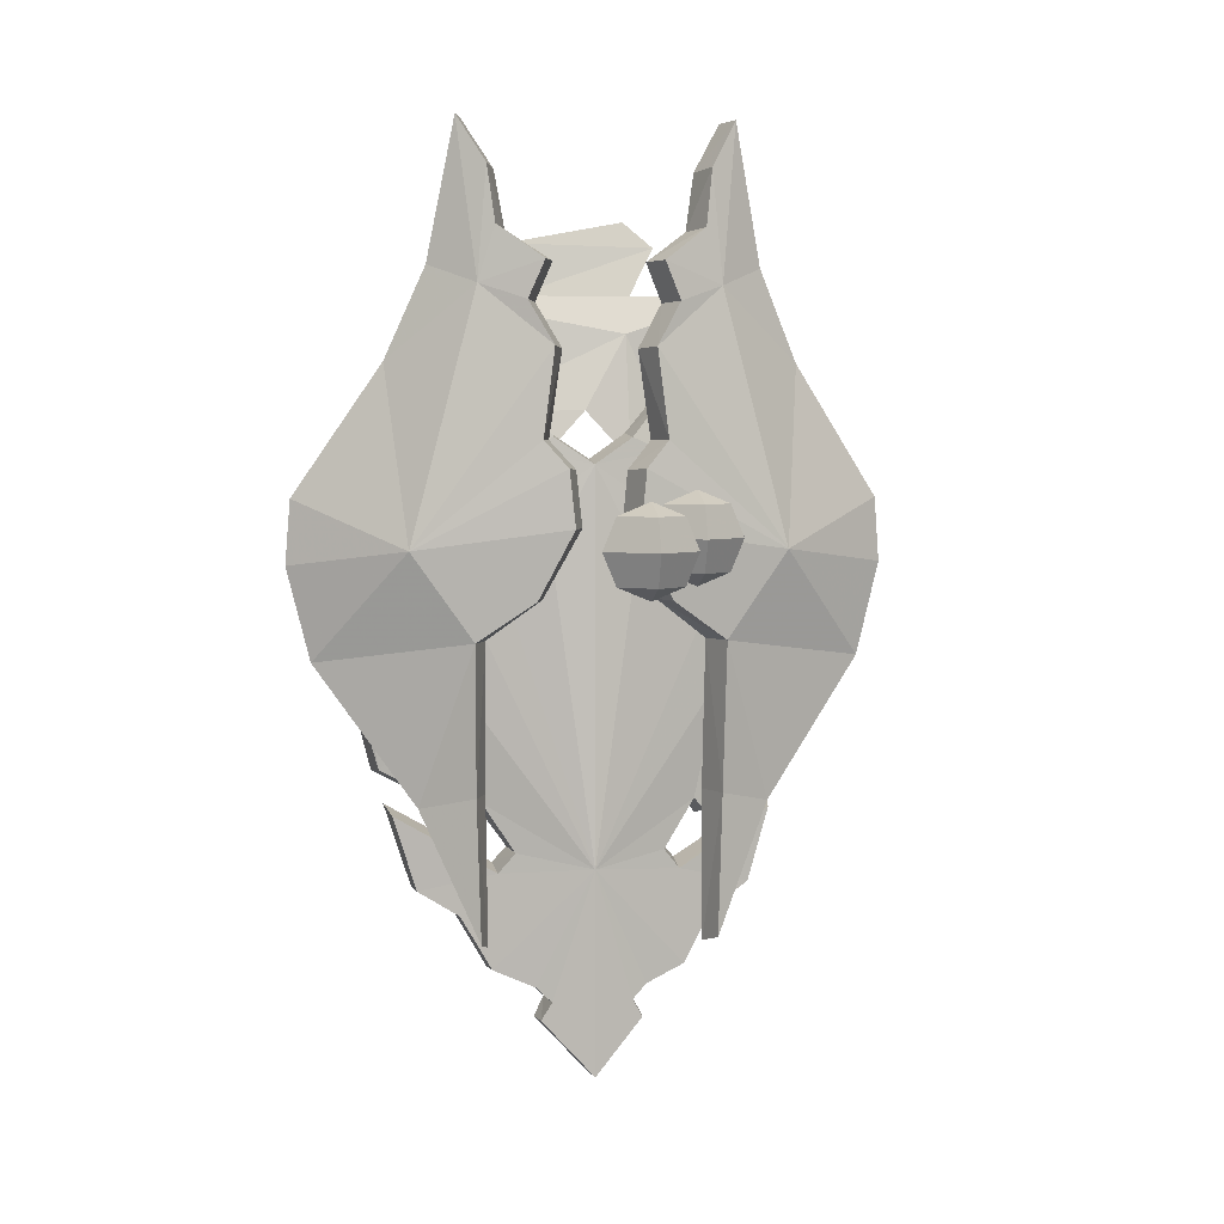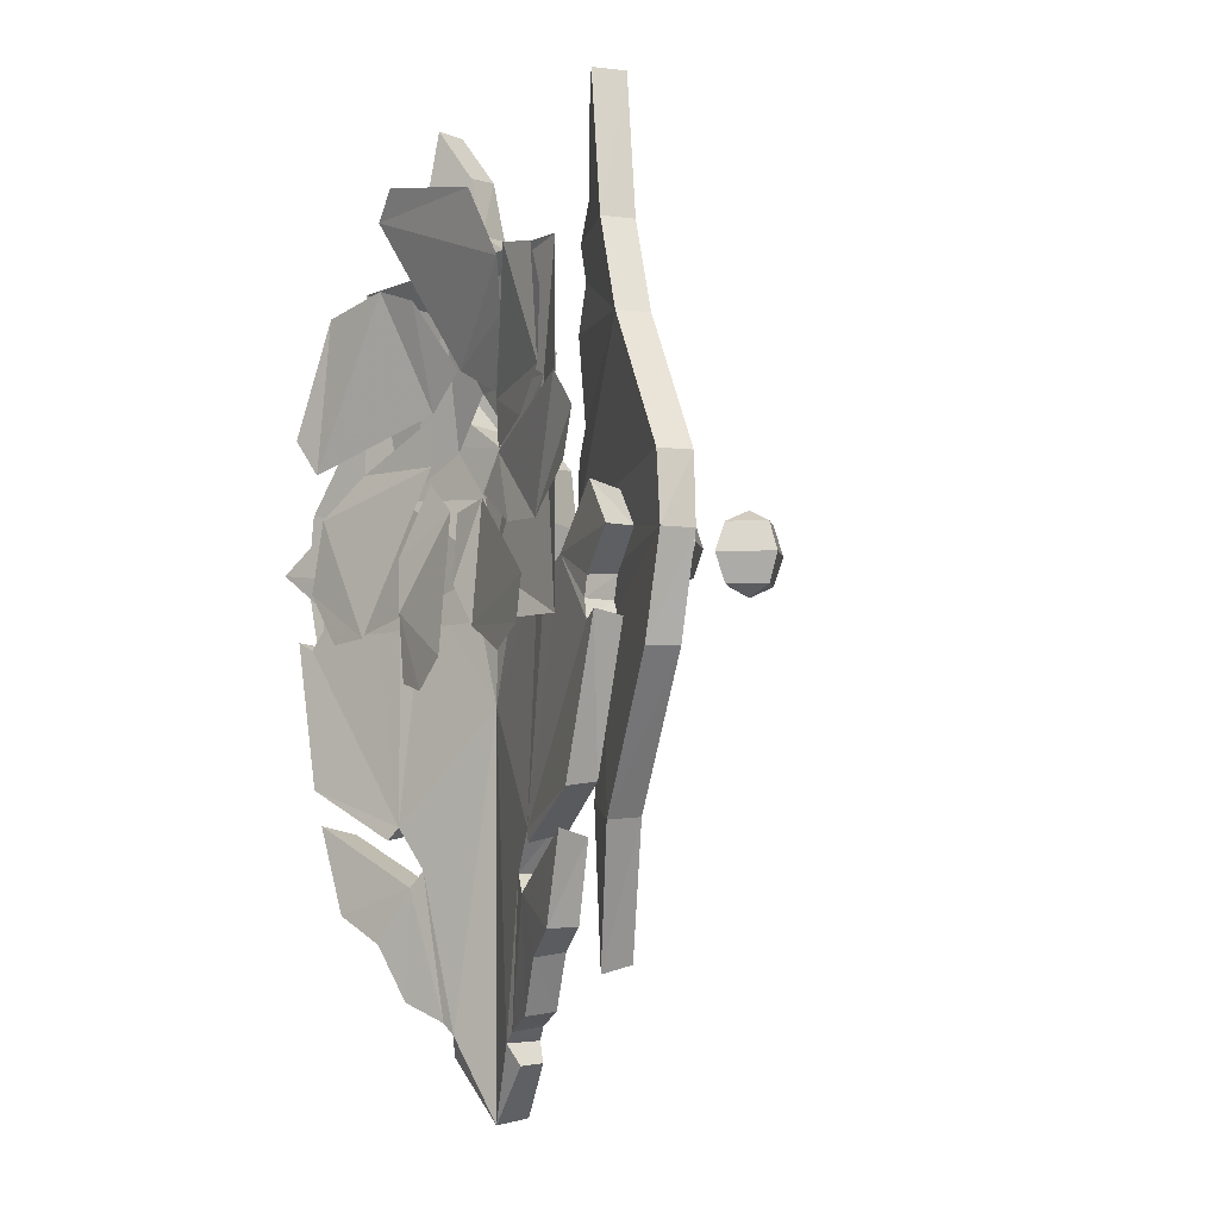
<metadata>
{"format":"obj","ext":"obj","renderer":"f3d","projection":"perspective","resolution":1024,"background":"white","views":[{"elev":3.8,"azim":-10.5,"up":"+Z"},{"elev":-4.9,"azim":-125.9,"up":"+Z"}]}
</metadata>
<code>
g Object02
v 0.5943 -10.53 0.9089
v 2.515 -8.607 0.9089
v 2.515 -9.17 -0.4494
v 1.157 -10.53 -0.4494
v 2.515 -12.45 0.9089
v 2.515 -11.89 -0.4494
v 4.436 -10.53 0.9089
v 3.873 -10.53 -0.4494
v 1.157 -10.53 2.267
v 2.515 -9.17 2.267
v 2.515 -11.89 2.267
v 3.873 -10.53 2.267
v 2.515 -10.53 -1.012
v 2.515 -10.53 2.83
f 1 2 3
f 3 4 1
f 5 1 4
f 4 6 5
f 7 5 6
f 6 8 7
f 2 7 8
f 8 3 2
f 9 10 2
f 2 1 9
f 11 9 1
f 1 5 11
f 12 11 5
f 5 7 12
f 10 12 7
f 7 2 10
f 4 3 13
f 6 4 13
f 8 6 13
f 3 8 13
f 10 9 14
f 9 11 14
f 11 12 14
f 12 10 14
g Object01
v 0.1299 -11.78 -0.8699
v 0.1299 -11.21 0.4915
v 2.055 -13.14 0.4915
v 1.491 -13.14 -0.8699
v 0.1299 -15.06 0.4915
v 0.1299 -14.5 -0.8699
v -1.795 -13.14 0.4915
v -1.231 -13.14 -0.8699
v 0.1299 -11.78 1.853
v 1.491 -13.14 1.853
v 0.1299 -14.5 1.853
v -1.231 -13.14 1.853
v 0.1299 -13.14 -1.434
v 0.1299 -13.14 2.417
f 15 16 17
f 17 18 15
f 18 17 19
f 19 20 18
f 20 19 21
f 21 22 20
f 22 21 16
f 16 15 22
f 16 23 24
f 24 17 16
f 17 24 25
f 25 19 17
f 19 25 26
f 26 21 19
f 21 26 23
f 23 16 21
f 15 18 27
f 18 20 27
f 20 22 27
f 22 15 27
f 24 23 28
f 25 24 28
f 26 25 28
f 23 26 28
g common_LeftHandShield_61550
v -7.68 -1.452 -10.94
v -5.428 -3.348 -3.738
v -12.1 0.03771 -4.727
v -7.247 -1.513 12.2
v -5.256 -3.036 11.37
v -6.044 -1.985 18.47
v -5.344 -2.868 -10.38
v -8.177 -3.075 0.1484
v -13.15 0.164 -0.5591
v -9.019 -0.9366 8.143
v -12.93 0.08713 2.313
v -2.533 -4.15 12.33
v -4.505 -3.188 13.81
v -2.167 -4.31 8.728
v -2.91 -4.141 -1.976
v -1.383 -4.818 1.083
v -5.155 -2.899 -16.66
v -4.804 -1.814 -3.738
v -5.428 -3.348 -3.738
v -5.344 -2.868 -10.38
v -4.758 -1.335 -10.38
v -4.505 -3.188 13.81
v -2.533 -4.15 12.33
v -1.997 -2.617 12.33
v -3.91 -1.671 13.69
v -0.849 -3.284 1.083
v -1.383 -4.818 1.083
v -2.91 -4.141 -1.976
v -2.467 -2.608 -1.976
v -5.155 -2.899 -16.66
v -4.713 -1.68 -17.02
v -2.72 -2.373 10.61
v -3.26 -3.904 10.65
v -2.167 -4.31 8.728
v -1.623 -2.781 8.663
v -7.423 -2e-06 -11.05
v -7.68 -1.452 -10.94
v -12.1 0.03771 -4.727
v -11.82 1.486 -4.781
v -6.902 -0.06431 12.2
v -7.247 -1.513 12.2
v -6.044 -1.985 18.47
v -5.638 -0.536 18.47
v -13.15 0.164 -0.5591
v -12.92 1.613 -0.5591
v -8.674 0.5122 8.143
v -9.019 -0.9366 8.143
v -12.93 0.08713 2.313
v -12.6 1.536 2.313
v -4.713 -1.68 -17.02
v -7.423 -2e-06 -11.05
v -11.82 1.486 -4.781
v -4.804 -1.814 -3.738
v -6.902 -0.06431 12.2
v -3.91 -1.671 13.69
v -1.997 -2.617 12.33
v -4.758 -1.335 -10.38
v -12.6 1.536 2.313
v -0.849 -3.284 1.083
v -12.92 1.613 -0.5591
v -2.467 -2.608 -1.976
v -4.713 -1.68 -17.02
v -8.674 0.5122 8.143
v -1.623 -2.781 8.663
v -2.72 -2.373 10.61
v -4.832 -2.825 16.37
v -4.328 -1.351 16.26
v -5.638 -0.536 18.47
v -5.638 -0.536 18.47
v -4.328 -1.351 16.26
v -4.832 -2.825 16.37
v -1.1 -3.184 3.543
v -1.1 -3.184 3.543
v -1.641 -4.713 3.609
v -3.26 -3.904 10.65
v -1.641 -4.713 3.609
v -2.669 -4.328 4.803
v -2.669 -4.328 4.803
v -2.191 -2.725 4.805
v -2.191 -2.725 4.805
v 7.687 -1.452 -10.94
v 12.11 0.03773 -4.727
v 5.434 -3.348 -3.738
v 7.253 -1.513 12.2
v 6.05 -1.985 18.47
v 5.262 -3.036 11.37
v 5.351 -2.868 -10.38
v 8.183 -3.075 0.1485
v 13.16 0.164 -0.559
v 9.025 -0.9366 8.143
v 12.94 0.08716 2.313
v 2.54 -4.15 12.33
v 4.511 -3.188 13.81
v 2.174 -4.31 8.728
v 2.917 -4.141 -1.976
v 1.39 -4.818 1.083
v 5.161 -2.899 -16.66
v 4.81 -1.814 -3.738
v 4.765 -1.335 -10.38
v 5.351 -2.868 -10.38
v 5.434 -3.348 -3.738
v 4.511 -3.188 13.81
v 3.916 -1.671 13.69
v 2.004 -2.617 12.33
v 2.54 -4.15 12.33
v 0.8557 -3.284 1.083
v 2.473 -2.608 -1.976
v 2.917 -4.141 -1.976
v 1.39 -4.818 1.083
v 5.161 -2.899 -16.66
v 4.72 -1.68 -17.02
v 2.727 -2.373 10.61
v 1.63 -2.781 8.663
v 2.174 -4.31 8.728
v 3.266 -3.904 10.65
v 7.43 -2e-06 -11.05
v 11.83 1.486 -4.781
v 12.11 0.03773 -4.727
v 7.687 -1.452 -10.94
v 6.909 -0.06431 12.2
v 5.645 -0.536 18.47
v 6.05 -1.985 18.47
v 7.253 -1.513 12.2
v 12.93 1.613 -0.559
v 13.16 0.164 -0.559
v 8.681 0.5122 8.143
v 9.025 -0.9366 8.143
v 12.61 1.536 2.313
v 12.94 0.08716 2.313
v 4.72 -1.68 -17.02
v 7.43 -2e-06 -11.05
v 4.81 -1.814 -3.738
v 11.83 1.486 -4.781
v 6.909 -0.06431 12.2
v 2.004 -2.617 12.33
v 3.916 -1.671 13.69
v 4.765 -1.335 -10.38
v 12.61 1.536 2.313
v 12.93 1.613 -0.559
v 0.8557 -3.284 1.083
v 2.473 -2.608 -1.976
v 4.72 -1.68 -17.02
v 8.681 0.5122 8.143
v 1.63 -2.781 8.663
v 2.727 -2.373 10.61
v 5.645 -0.536 18.47
v 4.334 -1.351 16.26
v 4.838 -2.825 16.37
v 4.334 -1.351 16.26
v 5.645 -0.536 18.47
v 4.838 -2.825 16.37
v 1.107 -3.184 3.543
v 1.107 -3.184 3.543
v 1.648 -4.713 3.609
v 3.266 -3.904 10.65
v 1.648 -4.713 3.609
v 2.675 -4.328 4.803
v 2.675 -4.328 4.803
v 2.198 -2.725 4.805
v 2.198 -2.725 4.805
v 2.157 1.839 5.458
v 4.598 2.946 10.84
v 2.507 2.653 10.14
v 0.2784 1.839 6.984
v 8.756 3.538 3.552
v 7.674 3.538 10.1
v 9.643 4.049 5.083
v -4.369 3.034 10.68
v -4.058 2.653 8.495
v 0.05854 1.839 6.939
v -2.465 1.839 5.735
v 3.558 3.647 13.44
v 2.215 3.912 14.59
v -3.079 3.538 13.57
v -2.565 1.839 5.43
v -7.303 3.13 6.025
v -5.413 2.653 4.323
v -2.721 1.839 3.437
v -7.422 3.538 10.62
v -5.562 3.538 10.9
v -8.053 3.538 8.79
v -2.721 1.839 3.326
v -6.49 2.653 0.2954
v -4.287 2.435 0.38
v -1.67 1.839 1.785
v -10.15 3.538 4.027
v -8.97 3.538 5.495
v -9.604 3.538 2.036
v -1.541 1.839 1.631
v -2.118 2.653 -3.511
v -0.7326 2.653 -1.796
v 0.282 1.839 1.201
v -5.264 3.538 -4.67
v -7.12 3.914 -3.769
v -7.452 3.914 -1.918
v 0.7926 1.839 1.317
v 3.369 2.653 -2.645
v 3.457 2.653 -0.4418
v 2.306 1.839 2.616
v 1.539 3.538 -5.646
v -0.4883 4.017 -6.03
v -1.86 4.017 -4.743
v 2.263 1.839 3.311
v 8.168 3.538 1.546
v 6.265 2.653 3.336
v 2.299 1.839 5.263
v 4.804 3.538 -3.645
v 8.614 3.788 -1.587
v 6.676 3.788 -3.833
v 1.907 1.447 9.489
v 5.118 1.447 2.21
v 6.967 2.202 11.2
v -7.126 2.202 11.14
v 1.907 1.447 9.489
v 6.967 2.202 11.2
v -7.126 2.202 -3.319
v -1.821 1.447 -1.216
v -5.283 1.447 6.067
v -1.821 1.447 -1.216
v 6.95 2.202 -3.32
v 5.118 1.447 2.21
v -0.01734 0.8119 6.112
v 2 0.6709 3.926
v -0.02339 0.6709 1.81
v 2 0.6709 3.926
v -2.015 0.6709 3.929
v -0.02339 0.6709 1.81
v -2.015 0.6709 3.929
v -0.01734 0.8119 6.112
v -5.283 1.447 6.067
v 6.95 2.202 -3.32
v -7.126 2.202 -3.319
v -7.126 2.202 11.14
v 0.003321 -1.522 -13.79
v 0.003319 -1.519 3.771
v -1.912 -1.328 0.1818
v -5.697 2.144 -16.2
v -5.649 0.6103 -16.05
v -7.465 1.295 -15.01
v -7.565 2.829 -15.04
v -11.94 3.291 -0.4848
v -9.756 2.575 -2.12
v -9.657 1.115 -2.016
v -11.72 1.876 -0.4666
v -4.369 1.621 -18.49
v -4.109 1.599 -13.84
v -2.496 0.9512 -19.24
v -8.773 3.125 -11.32
v -7.565 2.829 -15.04
v -1.721 -1.159 4.939
v -2.993 -0.6649 6.466
v -3.061 -0.9171 4.355
v -2.993 -0.6649 6.466
v -1.721 -1.159 4.939
v -1.64 0.2938 5.12
v -3.111 0.7758 6.802
v -7.054 0.2312 -1.351
v -9.697 1.018 1.139
v -9.657 1.115 -2.016
v -4.314 -0.6614 0.2675
v -3.848 -0.7277 -1.589
v -5.434 -0.2555 -2.024
v -5.857 0.03889 -5.71
v -9.521 1.166 -2.988
v -10.14 1.39 -3.932
v -9.081 1.6 -9.644
v -10.8 1.692 -3.657
v -4.742 0.1256 -10.99
v -3.301 -0.2877 -13.18
v -5.229 0.2777 -11.56
v -7.465 1.295 -15.01
v -5.649 0.6103 -16.05
v -4.051 0.007534 -14.1
v -8.495 1.6 -11.69
v -1.783 -0.8479 -19.71
v -2.258 -0.669 -20.54
v 0.003322 -1.522 -22.94
v -2.463 -0.5368 -19.08
v -4.289 0.0972 -18.38
v -4.369 1.621 -18.49
v -2.496 0.9512 -19.24
v -8.495 1.6 -11.69
v -8.773 3.125 -11.32
v 0.003322 -1.522 -22.94
v -2.258 -0.669 -20.54
v -2.402 0.4859 -20.58
v 0.003321 0.02207 -23.12
v -1.783 -0.8479 -19.71
v -1.91 0.8266 -19.72
v -10.17 2.882 -3.822
v -10.14 1.39 -3.932
v -9.521 1.166 -2.988
v -9.669 2.619 -2.977
v -9.081 1.6 -9.644
v -10.8 1.692 -3.657
v -10.94 3.106 -3.446
v -9.293 3.197 -9.819
v -9.697 1.018 1.139
v -9.697 2.433 1.457
v -2.155 0.2608 0.4349
v -4.159 0.926 -1.241
v -4.586 0.8685 0.5166
v -2.267 -1.149 2.244
v 0.003319 -1.519 3.771
v 0.003319 -0.01973 4.001
v 0.003319 -0.01973 4.001
v -2.541 0.4635 2.238
v -3.281 0.6407 4.379
v -1.64 0.2938 5.12
v -3.281 0.6407 4.379
v -3.061 -0.9171 4.355
v -3.111 0.7758 6.802
v -2.155 0.2608 0.4349
v -1.912 -1.328 0.1818
v -2.267 -1.149 2.244
v -2.541 0.4635 2.238
v -7.054 0.2312 -1.351
v -6.94 1.809 -1.064
v -5.434 -0.2555 -2.024
v -5.34 1.403 -1.722
v -4.586 0.8685 0.5166
v -4.314 -0.6614 0.2675
v -4.159 0.926 -1.241
v -3.848 -0.7277 -1.589
v -11.94 3.291 -0.4848
v -9.697 2.433 1.457
v -6.94 1.809 -1.064
v -9.756 2.575 -2.12
v -5.157 2.032 -11.92
v -5.229 0.2777 -11.56
v -3.49 1.348 -13.11
v -3.301 -0.2877 -13.18
v -4.742 0.1256 -10.99
v -4.734 1.775 -11.37
v -4.109 1.599 -13.84
v -4.051 0.007534 -14.1
v -10.17 2.882 -3.822
v -4.734 1.775 -11.37
v -9.293 3.197 -9.819
v -10.94 3.106 -3.446
v -9.669 2.619 -2.977
v -5.34 1.403 -1.722
v -5.157 2.032 -11.92
v -3.49 1.348 -13.11
v -1.91 0.8266 -19.72
v 0.003321 0.02207 -23.12
v -2.402 0.4859 -20.58
v 0.00332 0.08711 -6.523
v -5.697 2.144 -16.2
v -3.111 0.7758 6.802
v -4.289 0.0972 -18.38
v -2.463 -0.5368 -19.08
v 1.919 -1.328 0.1818
v 5.704 2.144 -16.2
v 7.571 2.829 -15.04
v 7.472 1.295 -15.01
v 5.656 0.6103 -16.05
v 11.94 3.291 -0.4847
v 11.72 1.876 -0.4665
v 9.664 1.115 -2.016
v 9.763 2.575 -2.12
v 2.503 0.9512 -19.24
v 4.115 1.599 -13.84
v 4.376 1.621 -18.49
v 7.571 2.829 -15.04
v 8.78 3.125 -11.32
v 1.728 -1.159 4.939
v 3.068 -0.9171 4.355
v 3 -0.6649 6.466
v 3 -0.6649 6.466
v 3.118 0.7758 6.802
v 1.646 0.2938 5.12
v 1.728 -1.159 4.939
v 3.855 -0.7277 -1.589
v 4.32 -0.6614 0.2676
v 5.441 -0.2555 -2.024
v 5.864 0.0389 -5.71
v 7.06 0.2312 -1.351
v 9.528 1.166 -2.988
v 10.14 1.39 -3.932
v 9.704 1.018 1.139
v 9.664 1.115 -2.016
v 11.72 1.876 -0.4665
v 9.088 1.6 -9.644
v 10.81 1.692 -3.656
v 3.307 -0.2877 -13.18
v 4.748 0.1257 -10.99
v 5.236 0.2777 -11.56
v 7.472 1.295 -15.01
v 8.501 1.6 -11.69
v 4.058 0.007539 -14.1
v 5.656 0.6103 -16.05
v 1.79 -0.8479 -19.71
v 2.264 -0.669 -20.54
v 2.469 -0.5368 -19.08
v 2.503 0.9512 -19.24
v 4.376 1.621 -18.49
v 4.295 0.0972 -18.38
v 8.501 1.6 -11.69
v 8.78 3.125 -11.32
v 2.409 0.4859 -20.58
v 2.264 -0.669 -20.54
v 1.79 -0.8479 -19.71
v 1.916 0.8266 -19.72
v 10.18 2.882 -3.822
v 9.676 2.619 -2.977
v 9.528 1.166 -2.988
v 10.14 1.39 -3.932
v 9.088 1.6 -9.644
v 9.3 3.197 -9.819
v 10.94 3.106 -3.446
v 10.81 1.692 -3.656
v 9.703 2.433 1.457
v 9.704 1.018 1.139
v 4.593 0.8685 0.5166
v 4.166 0.926 -1.241
v 2.162 0.2608 0.4349
v 2.273 -1.149 2.244
v 1.646 0.2938 5.12
v 3.288 0.6407 4.379
v 2.547 0.4635 2.238
v 3.288 0.6407 4.379
v 3.118 0.7758 6.802
v 3.068 -0.9171 4.355
v 2.162 0.2608 0.4349
v 2.547 0.4635 2.238
v 2.273 -1.149 2.244
v 1.919 -1.328 0.1818
v 6.947 1.809 -1.064
v 7.06 0.2312 -1.351
v 5.347 1.403 -1.722
v 5.441 -0.2555 -2.024
v 4.593 0.8685 0.5166
v 4.32 -0.6614 0.2676
v 4.166 0.926 -1.241
v 3.855 -0.7277 -1.589
v 6.947 1.809 -1.064
v 9.703 2.433 1.457
v 11.94 3.291 -0.4847
v 9.763 2.575 -2.12
v 5.163 2.032 -11.92
v 5.236 0.2777 -11.56
v 3.496 1.348 -13.11
v 4.74 1.775 -11.37
v 4.748 0.1257 -10.99
v 3.307 -0.2877 -13.18
v 4.74 1.775 -11.37
v 5.163 2.032 -11.92
v 4.115 1.599 -13.84
v 4.058 0.007539 -14.1
v 10.18 2.882 -3.822
v 10.94 3.106 -3.446
v 9.3 3.197 -9.819
v 4.74 1.775 -11.37
v 9.676 2.619 -2.977
v 5.347 1.403 -1.722
v 5.163 2.032 -11.92
v 3.496 1.348 -13.11
v 1.916 0.8266 -19.72
v 2.409 0.4859 -20.58
v 5.704 2.144 -16.2
v 3.118 0.7758 6.802
v 4.295 0.0972 -18.38
v 2.469 -0.5368 -19.08
v -11.72 1.876 -0.4666
f 29 30 31
f 32 33 34
f 35 30 29
f 36 37 31
f 33 32 38
f 36 39 37
f 39 36 38
f 36 33 38
f 40 41 33
f 42 33 36
f 43 44 36
f 30 43 36
f 30 36 31
f 45 35 29
f 46 47 48
f 48 49 46
f 50 51 52
f 52 53 50
f 54 55 56
f 56 57 54
f 57 56 47
f 47 46 57
f 58 59 48
f 60 61 62
f 62 63 60
f 64 65 66
f 66 67 64
f 68 69 70
f 70 71 68
f 67 66 72
f 72 73 67
f 74 75 69
f 69 68 74
f 73 72 76
f 76 77 73
f 77 76 75
f 75 74 77
f 78 58 65
f 65 64 78
f 79 80 81
f 82 83 84
f 85 79 81
f 86 87 88
f 87 89 88
f 90 79 85
f 82 84 91
f 86 91 87
f 92 91 93
f 88 89 81
f 88 81 80
f 70 94 95
f 95 96 70
f 82 97 98
f 99 34 33
f 94 50 53
f 53 95 94
f 82 98 83
f 99 33 41
f 87 91 100
f 101 102 55
f 55 54 101
f 42 103 33
f 103 40 33
f 51 61 60
f 60 52 51
f 91 84 93
f 44 104 36
f 104 105 36
f 106 102 101
f 101 107 106
f 92 108 91
f 91 108 100
f 42 36 105
f 106 107 63
f 63 62 106
f 109 110 111
f 112 113 114
f 115 109 111
f 116 110 117
f 114 118 112
f 116 117 119
f 119 118 116
f 116 118 114
f 120 114 121
f 122 116 114
f 123 116 124
f 111 116 123
f 111 110 116
f 125 109 115
f 126 127 128
f 128 129 126
f 130 131 132
f 132 133 130
f 134 135 136
f 136 137 134
f 135 126 129
f 129 136 135
f 138 128 139
f 140 141 142
f 142 143 140
f 144 145 146
f 146 147 144
f 148 149 150
f 150 151 148
f 145 152 153
f 153 146 145
f 154 148 151
f 151 155 154
f 152 156 157
f 157 153 152
f 156 154 155
f 155 157 156
f 158 144 147
f 147 138 158
f 159 160 161
f 162 163 164
f 165 160 159
f 166 167 168
f 168 167 169
f 170 165 159
f 162 171 163
f 166 168 171
f 172 173 171
f 167 160 169
f 167 161 160
f 150 174 175
f 175 176 150
f 162 177 178
f 179 114 113
f 176 175 131
f 131 130 176
f 162 164 177
f 179 121 114
f 168 180 171
f 181 134 137
f 137 182 181
f 122 114 183
f 183 114 120
f 133 132 140
f 140 143 133
f 171 173 163
f 124 116 184
f 184 116 185
f 186 187 181
f 181 182 186
f 172 171 188
f 171 180 188
f 122 185 116
f 186 142 141
f 141 187 186
f 128 127 139
f 59 49 48
f 189 190 191
f 189 191 192
f 190 189 193
f 194 193 195
f 190 193 194
f 196 197 198
f 197 199 198
f 198 200 196
f 200 201 202
f 200 202 196
f 203 204 205
f 203 205 206
f 207 204 208
f 204 203 208
f 209 204 207
f 210 211 212
f 210 212 213
f 214 211 215
f 211 210 215
f 216 211 214
f 217 218 219
f 217 219 220
f 221 218 222
f 218 217 223
f 222 218 223
f 224 225 226
f 224 226 227
f 228 225 229
f 225 224 230
f 229 225 230
f 231 232 233
f 231 233 234
f 232 235 236
f 236 235 237
f 232 231 235
f 238 239 240
f 241 242 243
f 244 245 246
f 247 248 249
f 250 251 238
f 252 249 253
f 254 245 255
f 256 257 258
f 258 242 241
f 240 239 259
f 260 248 247
f 244 246 261
f 238 251 239
f 247 249 252
f 258 257 242
f 246 245 254
f 262 263 264
f 265 266 267
f 267 268 265
f 269 270 271
f 271 272 269
f 273 274 275
f 276 274 277
f 278 279 280
f 281 282 283
f 283 284 281
f 285 286 287
f 264 288 289
f 262 264 289
f 290 285 291
f 290 291 262
f 262 289 290
f 292 293 291
f 291 285 292
f 285 287 292
f 294 293 295
f 262 296 297
f 262 291 296
f 298 296 291
f 294 291 293
f 294 298 291
f 299 300 301
f 301 302 299
f 303 304 305
f 306 307 308
f 308 309 306
f 310 311 268
f 268 267 310
f 307 266 265
f 265 308 307
f 312 313 314
f 314 315 312
f 316 306 309
f 309 317 316
f 313 316 317
f 317 314 313
f 318 319 320
f 320 321 318
f 322 323 324
f 324 325 322
f 321 320 271
f 271 270 321
f 324 323 319
f 319 318 324
f 272 326 327
f 327 269 272
f 328 329 330
f 280 331 263
f 263 278 280
f 282 332 333
f 333 283 282
f 334 335 336
f 336 337 334
f 338 339 281
f 281 340 338
f 341 342 343
f 343 344 341
f 344 343 339
f 339 338 344
f 327 326 345
f 345 346 327
f 346 345 347
f 347 348 346
f 349 350 342
f 342 341 349
f 351 352 350
f 350 349 351
f 348 347 352
f 352 351 348
f 353 354 355
f 355 356 353
f 357 358 322
f 322 325 357
f 359 360 361
f 361 362 359
f 362 361 358
f 358 357 362
f 363 364 360
f 360 359 363
f 311 310 364
f 364 363 311
f 365 366 367
f 367 368 365
f 356 355 369
f 355 370 366
f 371 367 366
f 355 366 365
f 365 369 355
f 372 373 275
f 275 274 372
f 373 374 375
f 376 374 373
f 373 372 376
f 277 274 377
f 377 274 273
f 378 337 336
f 329 376 366
f 366 370 329
f 329 328 376
f 366 376 372
f 328 334 376
f 335 334 328
f 300 379 262
f 262 301 300
f 262 379 380
f 262 380 303
f 262 303 305
f 262 297 301
f 262 381 263
f 382 383 384
f 384 385 382
f 386 387 388
f 388 389 386
f 390 391 392
f 393 391 394
f 395 396 397
f 398 399 400
f 400 401 398
f 381 402 403
f 262 402 381
f 404 405 406
f 404 402 262
f 262 405 404
f 407 406 405
f 405 408 407
f 409 410 411
f 406 407 410
f 412 413 408
f 262 414 415
f 262 415 405
f 416 405 415
f 412 408 405
f 412 405 416
f 417 418 419
f 419 420 417
f 421 305 422
f 423 424 425
f 425 426 423
f 427 384 383
f 383 428 427
f 426 425 382
f 382 385 426
f 312 315 429
f 429 430 312
f 431 432 424
f 424 423 431
f 430 429 432
f 432 431 430
f 433 434 435
f 435 436 433
f 437 438 439
f 439 440 437
f 434 389 388
f 388 435 434
f 439 433 436
f 436 440 439
f 387 386 441
f 441 442 387
f 443 444 445
f 396 395 263
f 263 446 396
f 401 400 333
f 333 332 401
f 334 447 448
f 448 449 334
f 450 451 398
f 398 452 450
f 453 454 455
f 455 456 453
f 454 450 452
f 452 455 454
f 441 457 458
f 458 442 441
f 457 459 460
f 460 458 457
f 461 453 456
f 456 462 461
f 463 461 462
f 462 464 463
f 459 463 464
f 464 460 459
f 465 466 467
f 467 468 465
f 469 438 437
f 437 470 469
f 471 472 473
f 473 474 471
f 475 476 416
f 416 415 475
f 477 471 474
f 474 478 477
f 428 477 478
f 478 427 428
f 479 480 481
f 481 482 479
f 483 465 468
f 482 484 465
f 482 481 485
f 465 483 479
f 479 482 465
f 486 391 390
f 390 487 486
f 488 374 487
f 376 486 487
f 487 374 376
f 489 391 393
f 392 391 489
f 448 447 490
f 444 484 482
f 482 376 444
f 376 445 444
f 486 376 482
f 376 334 445
f 445 334 449
f 420 419 262
f 262 491 420
f 262 492 491
f 262 421 492
f 262 305 421
f 262 419 414
f 406 410 409
f 287 286 493
f 381 446 263
f 263 331 264

</code>
